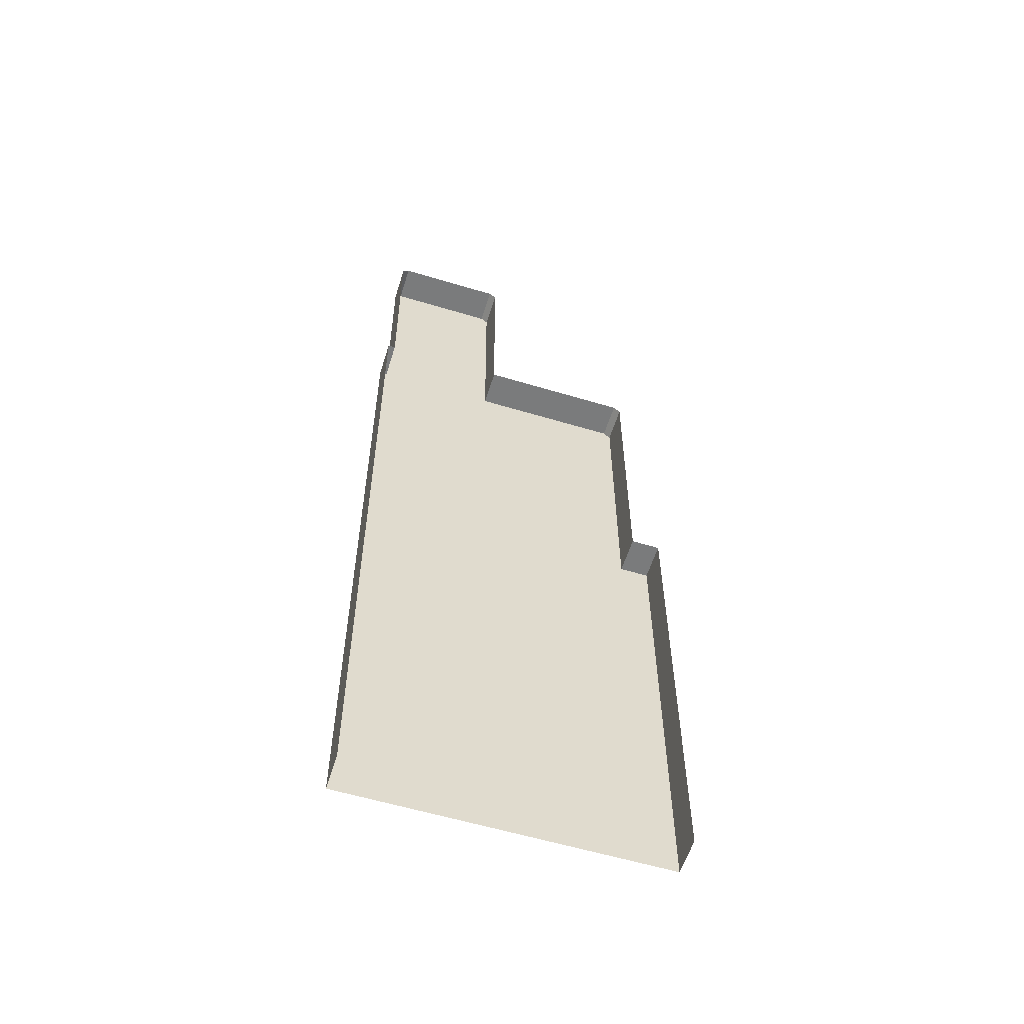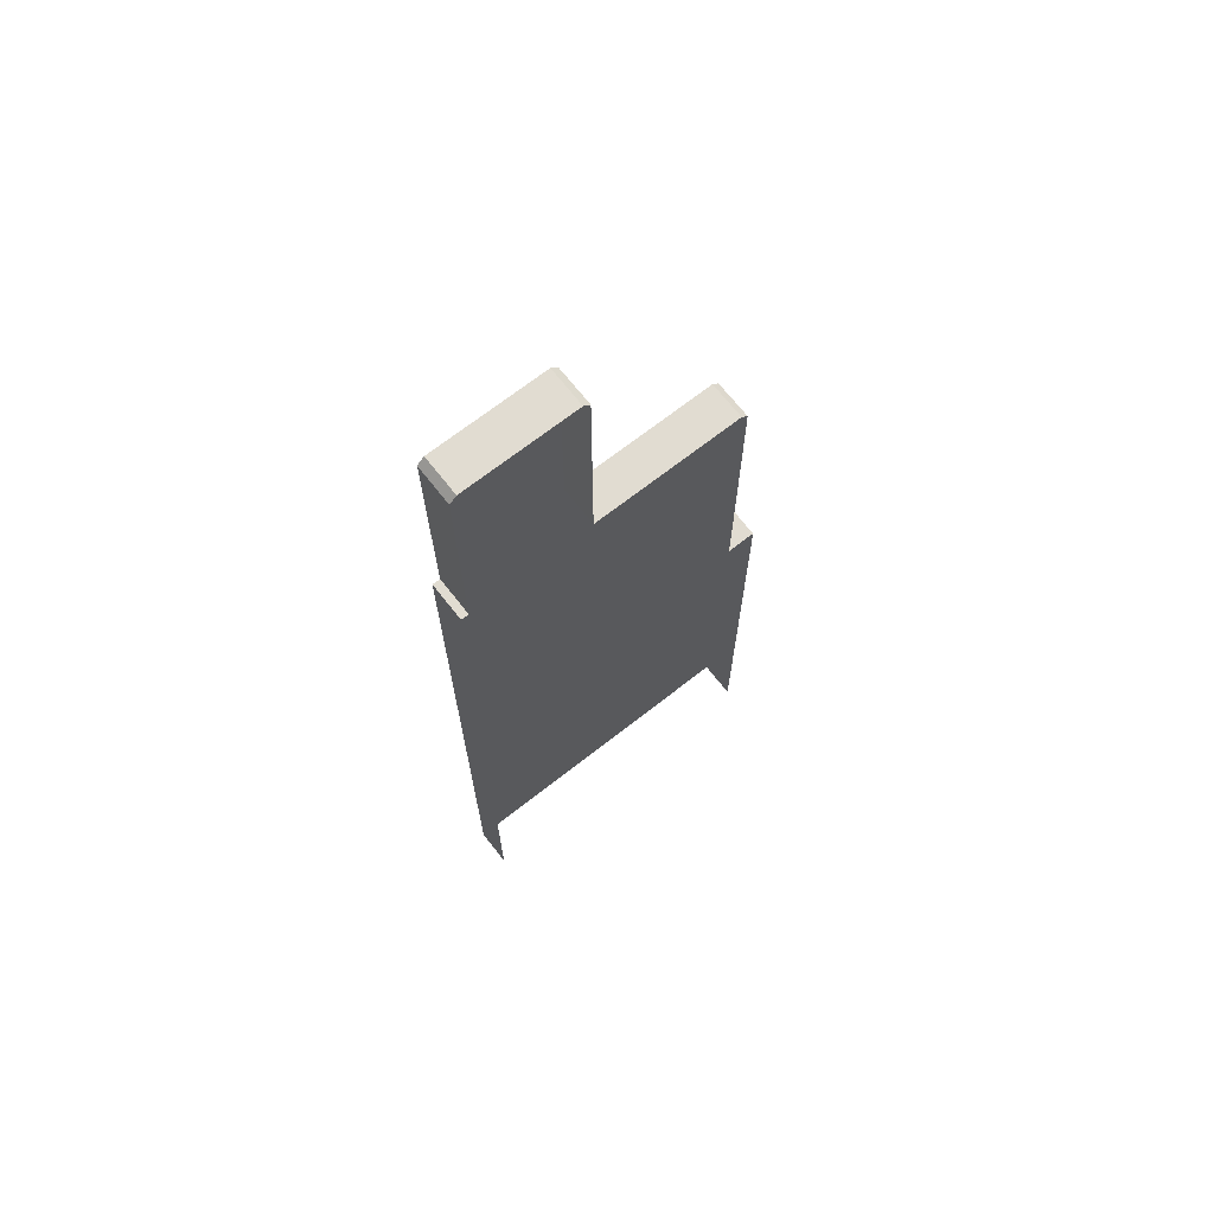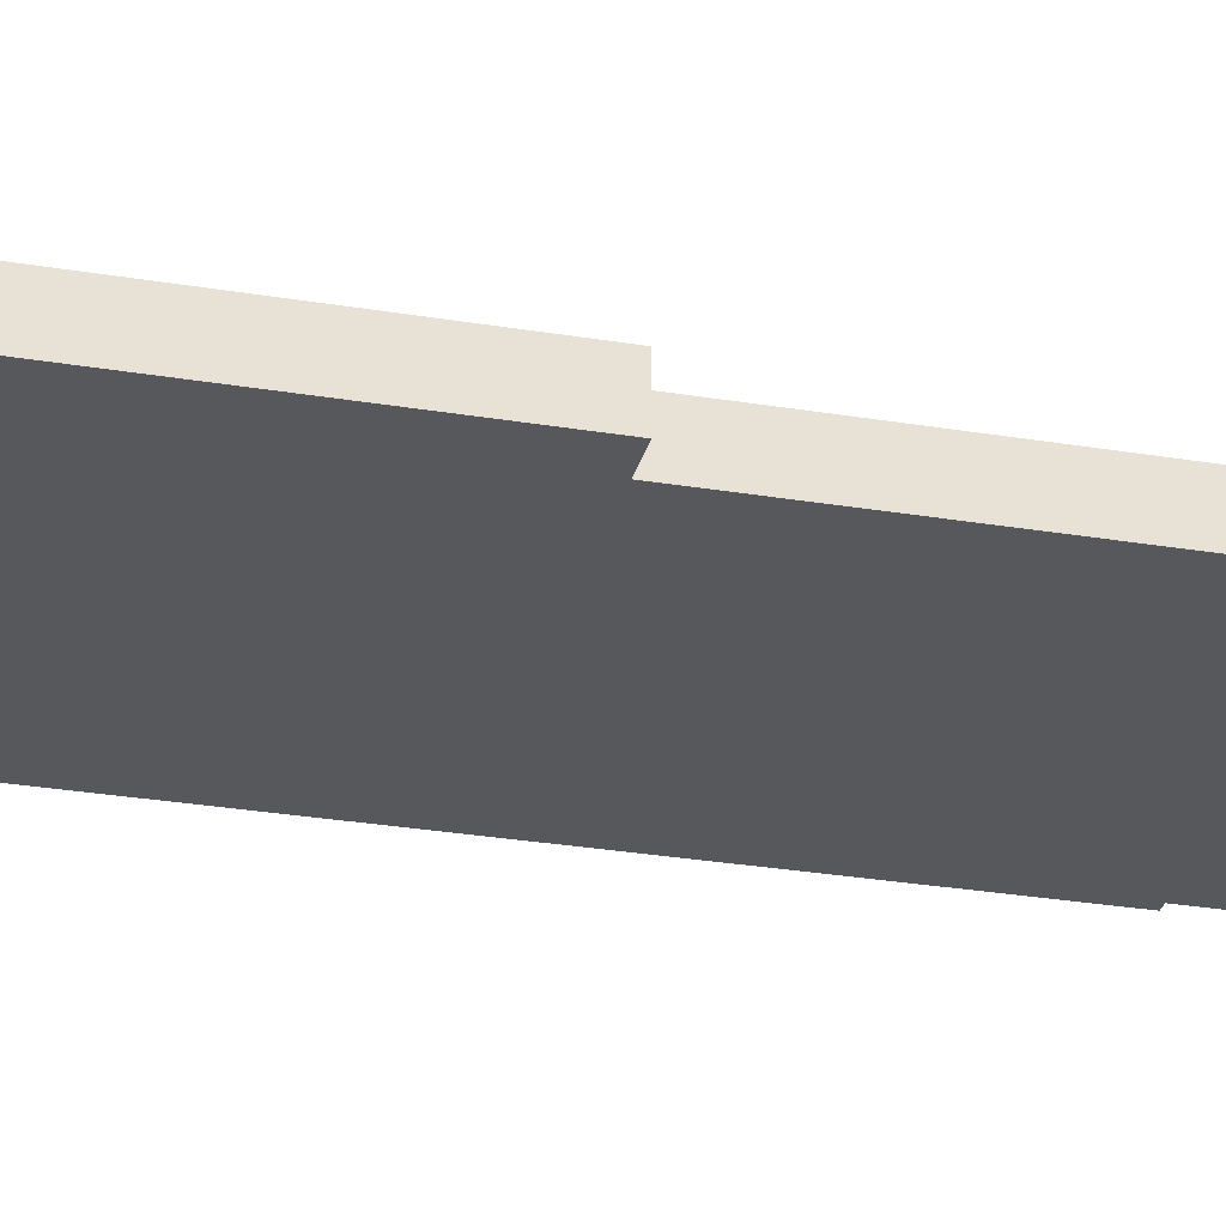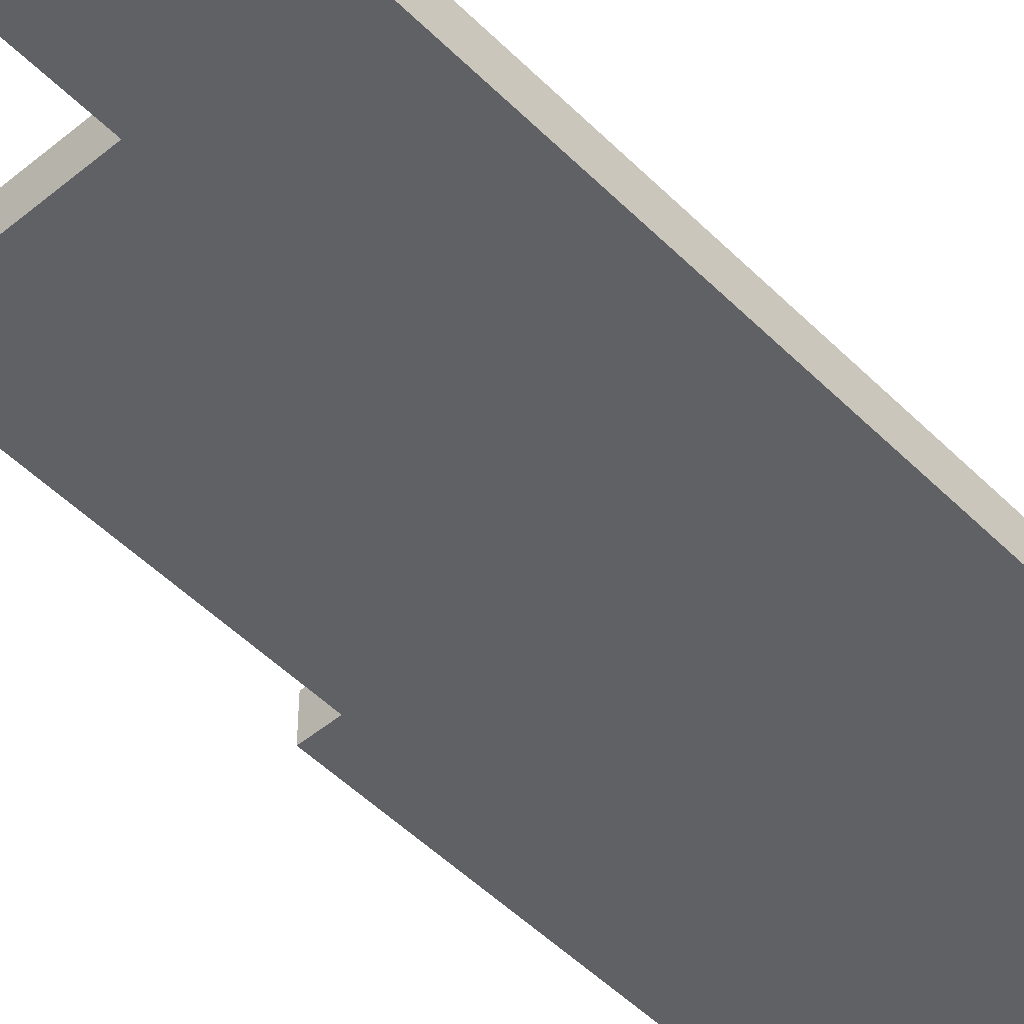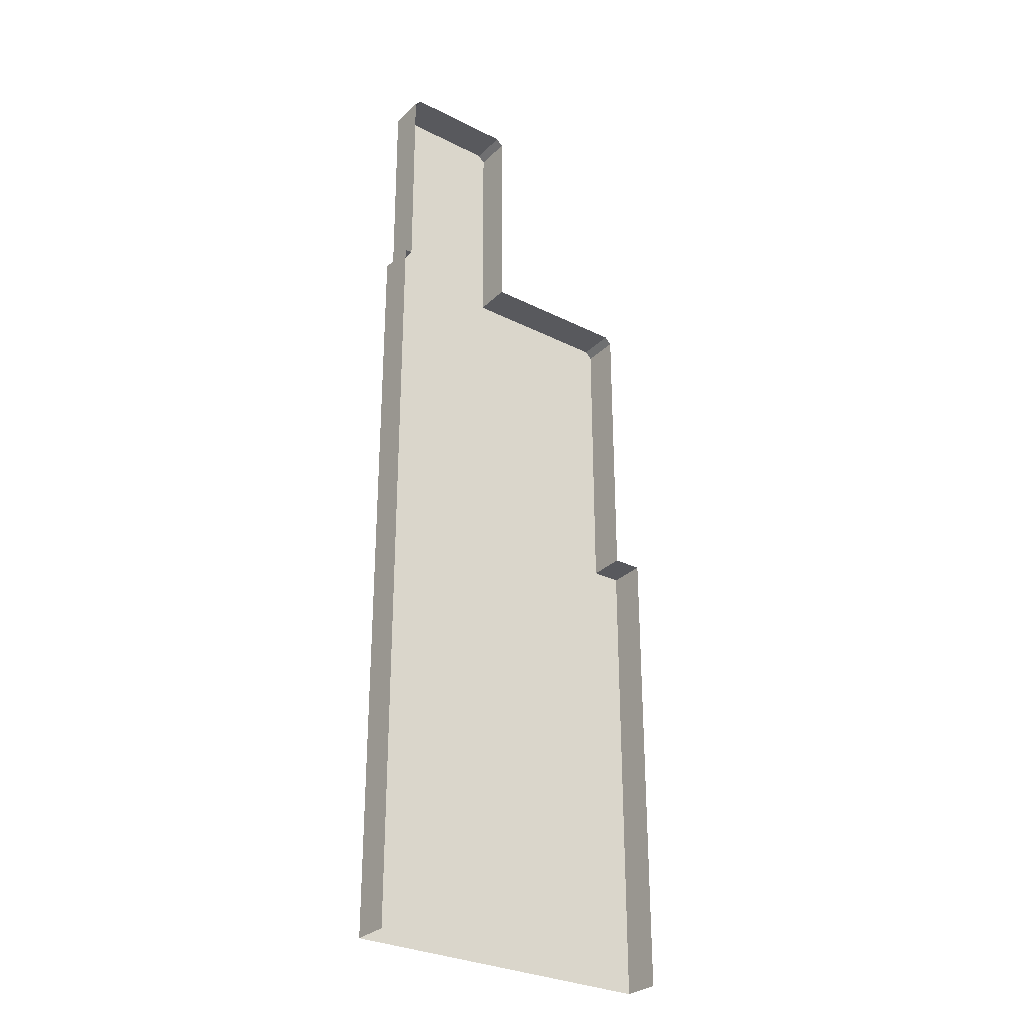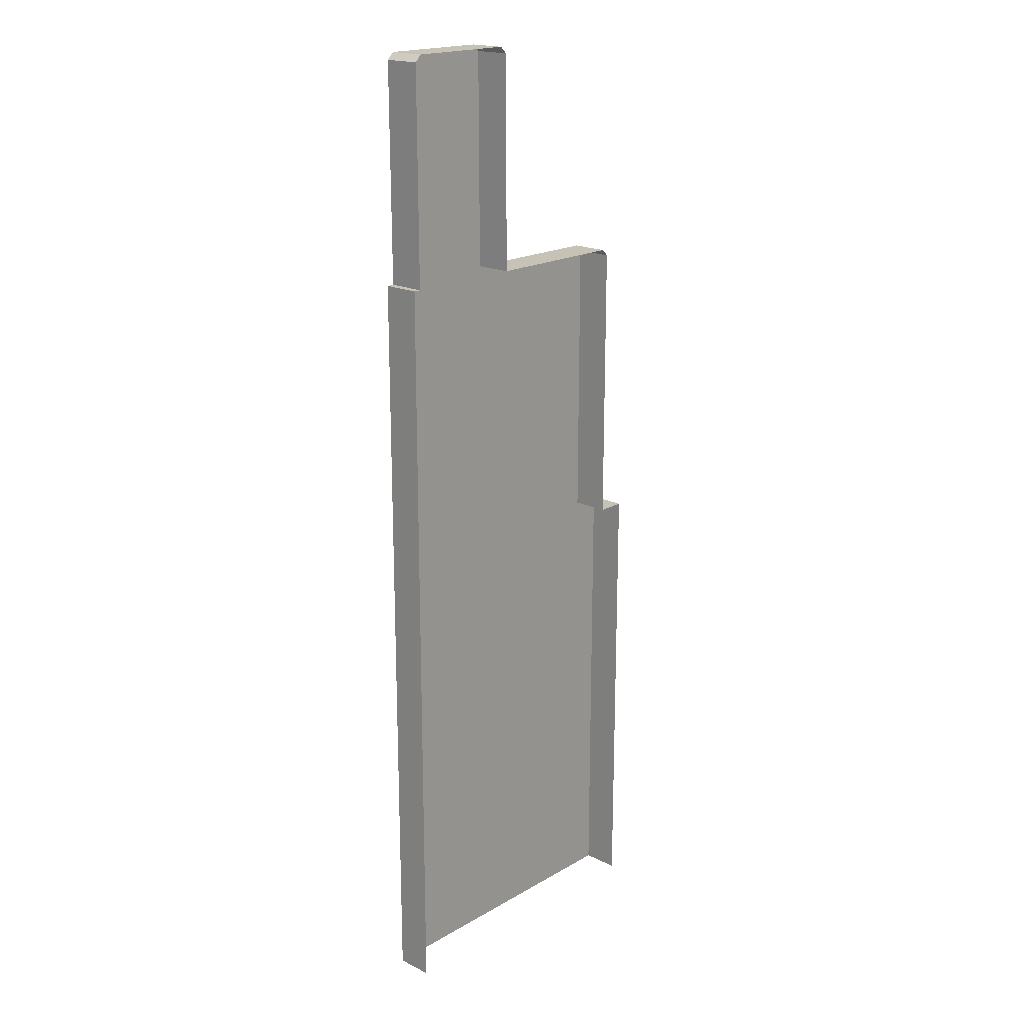
<metadata>
{"format":"obj","ext":"obj","renderer":"f3d","projection":"perspective","resolution":1024,"background":"white","views":[{"elev":-58.3,"azim":-17.3,"up":"+Y"},{"elev":69.3,"azim":-38.1,"up":"+Y"},{"elev":-28.6,"azim":75.9,"up":"+Z"},{"elev":-49.5,"azim":-137.6,"up":"+Z"},{"elev":-29.8,"azim":-36.3,"up":"+Y"},{"elev":19.1,"azim":-47.2,"up":"+Y"}]}
</metadata>
<code>
g obj_wall_under2_2
v 0.5 -2.532 -0.1154
v 0.5 -2.532 0.002436
v 0.4091 -2.532 0.002436
v 0.4091 -2.532 -0.1154
v -0.5 -1.6 -0.1154
v -0.5 -1.6 0.002436
v 0.4091 -1.621 0.002436
v 0.4091 -1.621 -0.1154
v -0.5 -2.532 -0.1154
v -0.08864 -1.6 -0.1154
v -0.08864 -1.6 0.002436
v -0.4764 -1.6 -0.1154
v -0.4764 -1.6 0.002436
v -0.09109 -0.9217 -0.1154
v -0.4788 -0.9217 -0.1154
v -0.4578 -0.9006 0.002436
v -0.09109 -0.9217 0.002436
v 0.3879 -1.6 0.002436
v 0.3879 -1.6 -0.1154
v -0.1123 -0.9006 -0.1154
v -0.4578 -0.9006 -0.1154
v -0.4788 -0.9217 0.002436
v -0.1123 -0.9006 0.002436
v 0.4487 -4 -0.1154
v -0.5 -4 -0.1154
v 0.5 -4 -0.1154
v 0.5 -4 0.002436
v -0.5 -4 0.002436
v 0.4091 -2.532 -0.1154
v 0.5 -2.532 -0.1154
v 0.4091 -2.532 0.002436
v 0.4091 -2.532 -0.1154
v 0.4091 -1.621 -0.1154
v 0.3879 -1.6 -0.1154
v -0.08864 -1.6 -0.1154
v -0.4764 -1.6 -0.1154
v -0.5 -1.6 -0.1154
v -0.1123 -0.9006 -0.1154
v -0.4578 -0.9006 -0.1154
v -0.4764 -1.6 -0.1154
v -0.4788 -0.9217 -0.1154
v -0.4764 -1.6 0.002436
v -0.08864 -1.6 0.002436
v -0.09109 -0.9217 -0.1154
v -0.08864 -1.6 -0.1154
v 0.3879 -1.6 0.002436
v 0.3879 -1.6 -0.1154
v 0.4091 -1.621 -0.1154
v 0.4091 -1.621 0.002436
v -0.4578 -0.9006 -0.1154
v -0.4578 -0.9006 0.002436
v -0.4788 -0.9217 0.002436
v -0.4788 -0.9217 -0.1154
v -0.1123 -0.9006 0.002436
v -0.1123 -0.9006 -0.1154
v -0.09109 -0.9217 -0.1154
v -0.09109 -0.9217 0.002436
v 0.5 -2.532 -0.1154
v 0.5 -4 -0.1154
v 0.5 -2.532 0.002436
v -0.5 -1.6 0.002436
v -0.5 -4 -0.1154
v -0.5 -1.6 -0.1154
g obj_wall_under2_2_0
f 2 1 4
f 3 2 4
f 26 24 29
f 30 26 29
f 18 19 10
f 11 18 10
f 29 24 25
f 9 29 25
f 8 7 31
f 32 8 31
f 33 29 9
f 9 34 33
f 9 35 34
f 23 20 21
f 16 23 21
f 12 35 9
f 13 36 5
f 6 13 5
f 37 12 9
f 14 35 12
f 12 38 14
f 12 39 38
f 12 15 39
f 22 41 40
f 42 22 40
f 44 17 43
f 45 44 43
f 48 47 46
f 49 48 46
f 52 51 50
f 53 52 50
f 56 55 54
f 57 56 54
f 27 59 58
f 60 27 58
f 62 28 61
f 63 62 61

</code>
